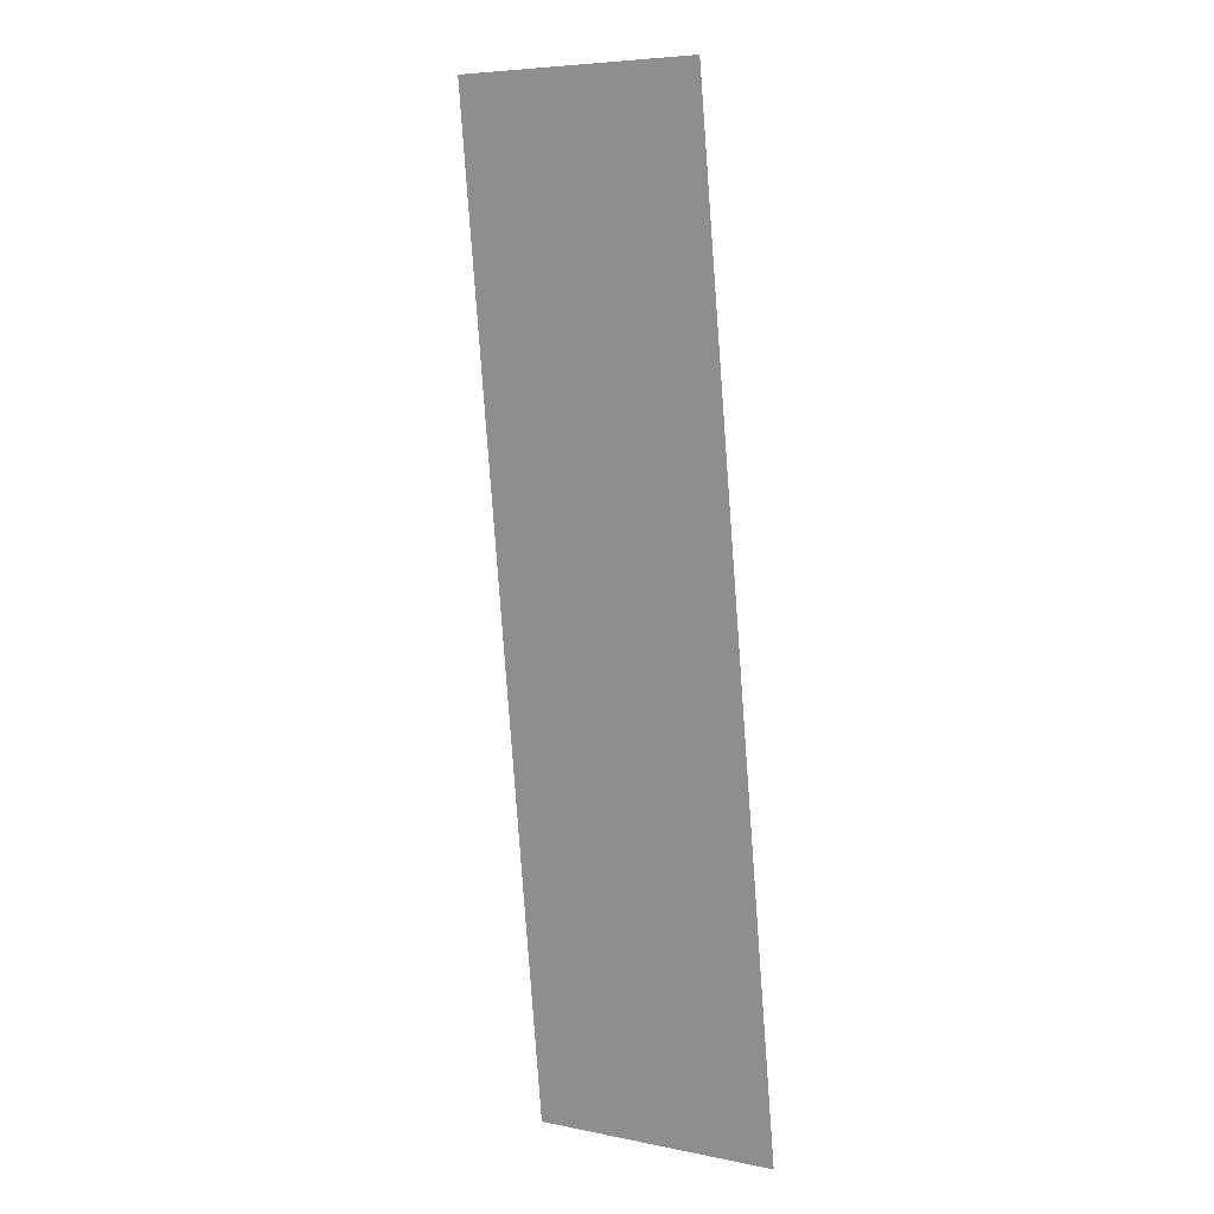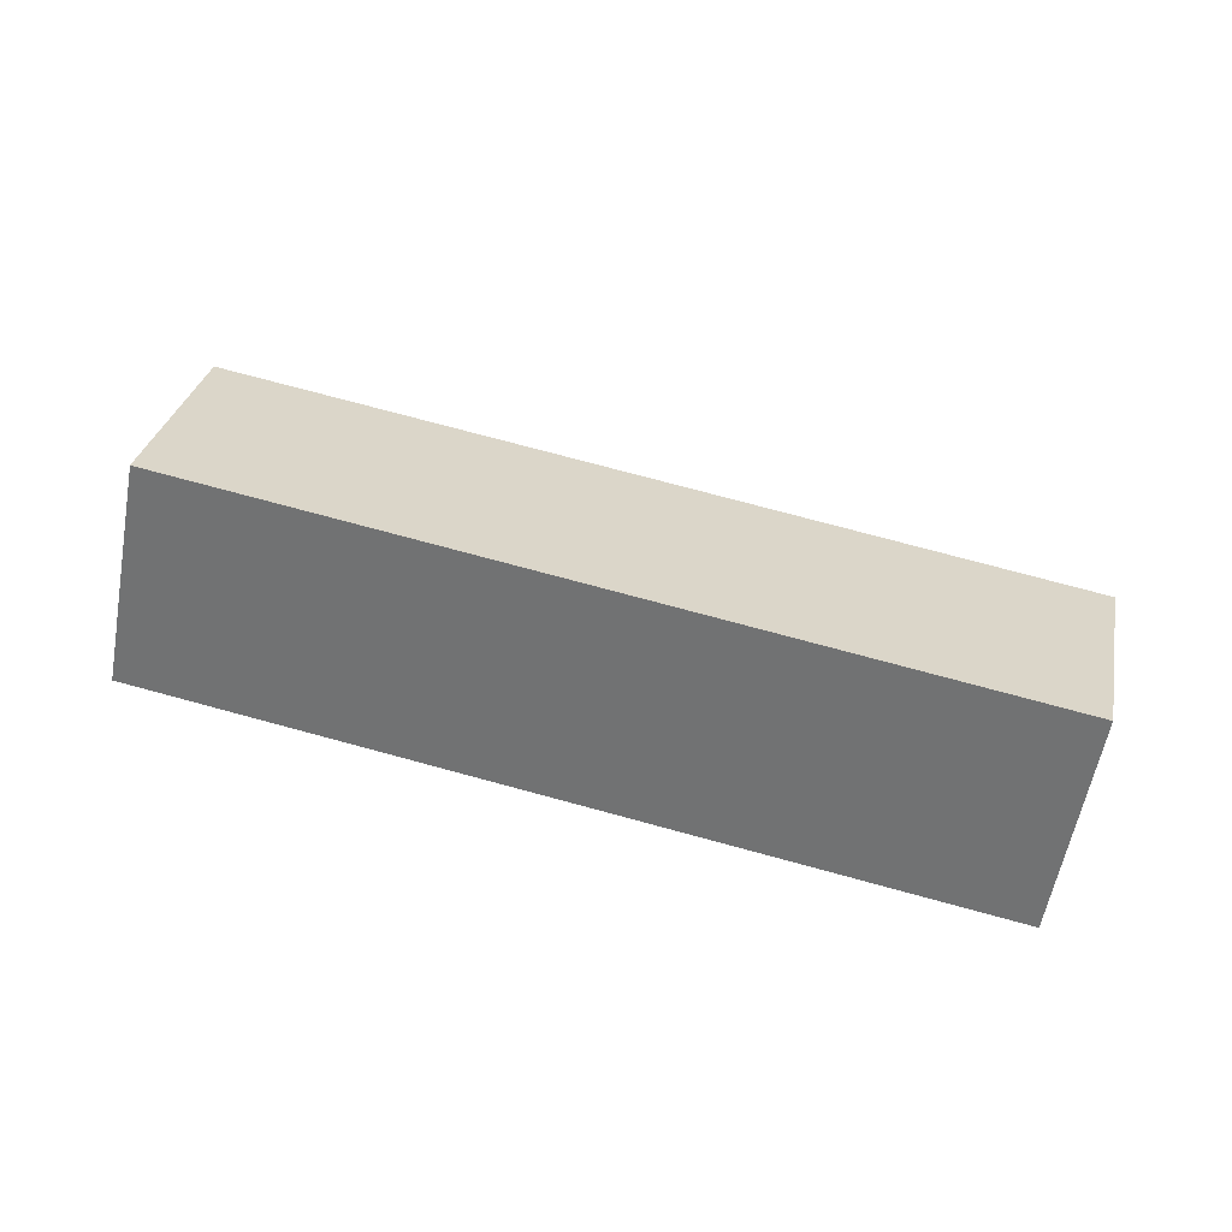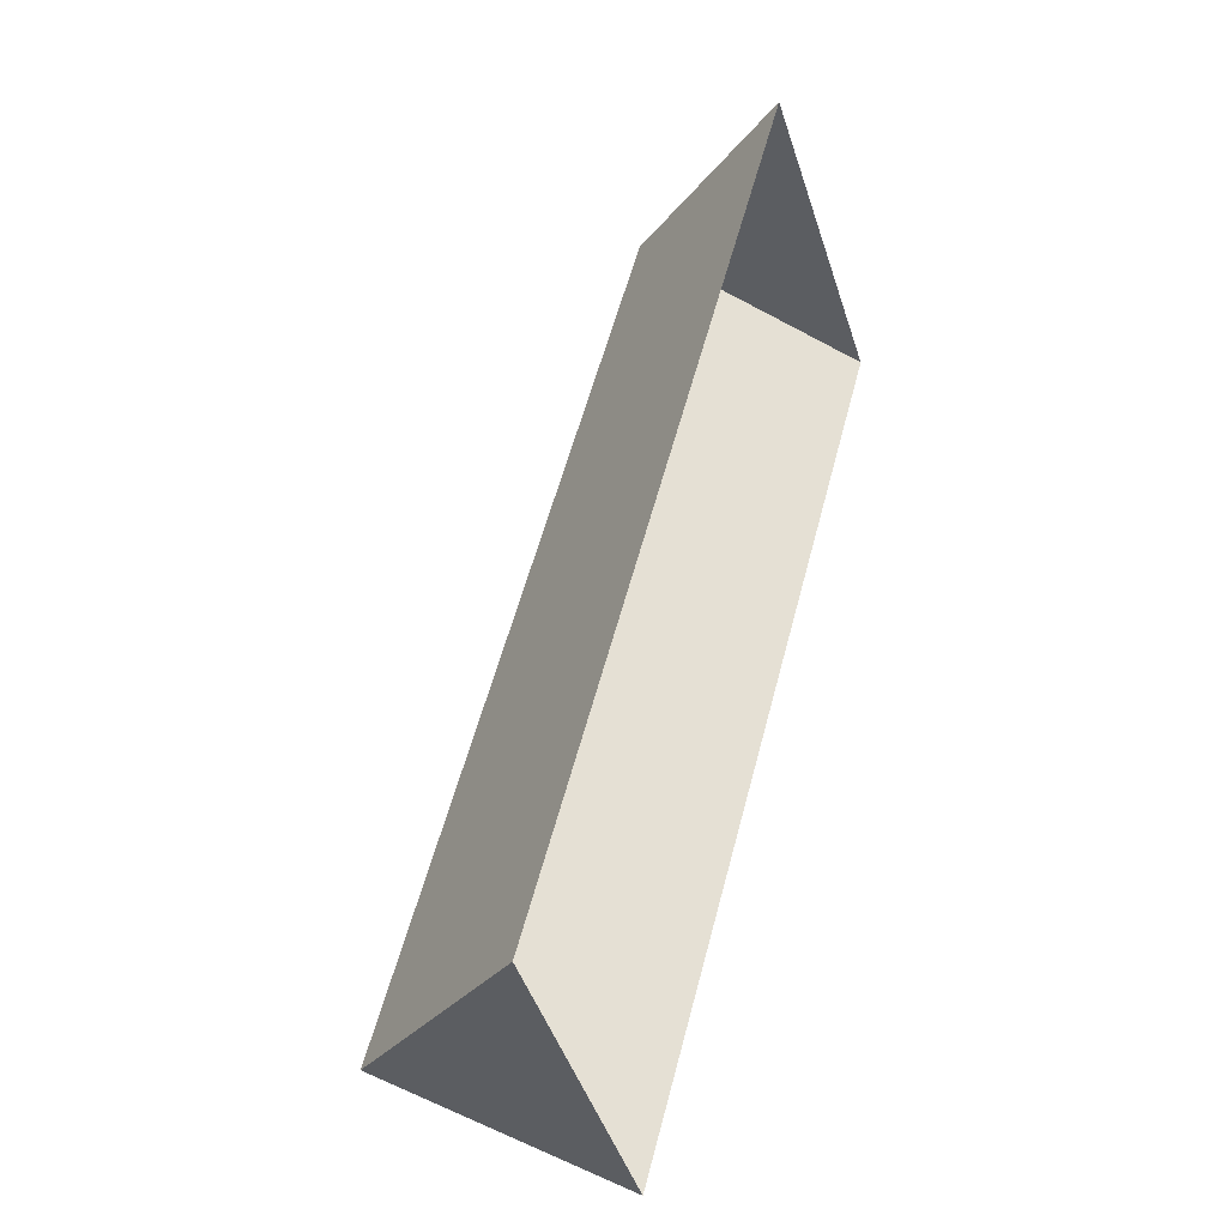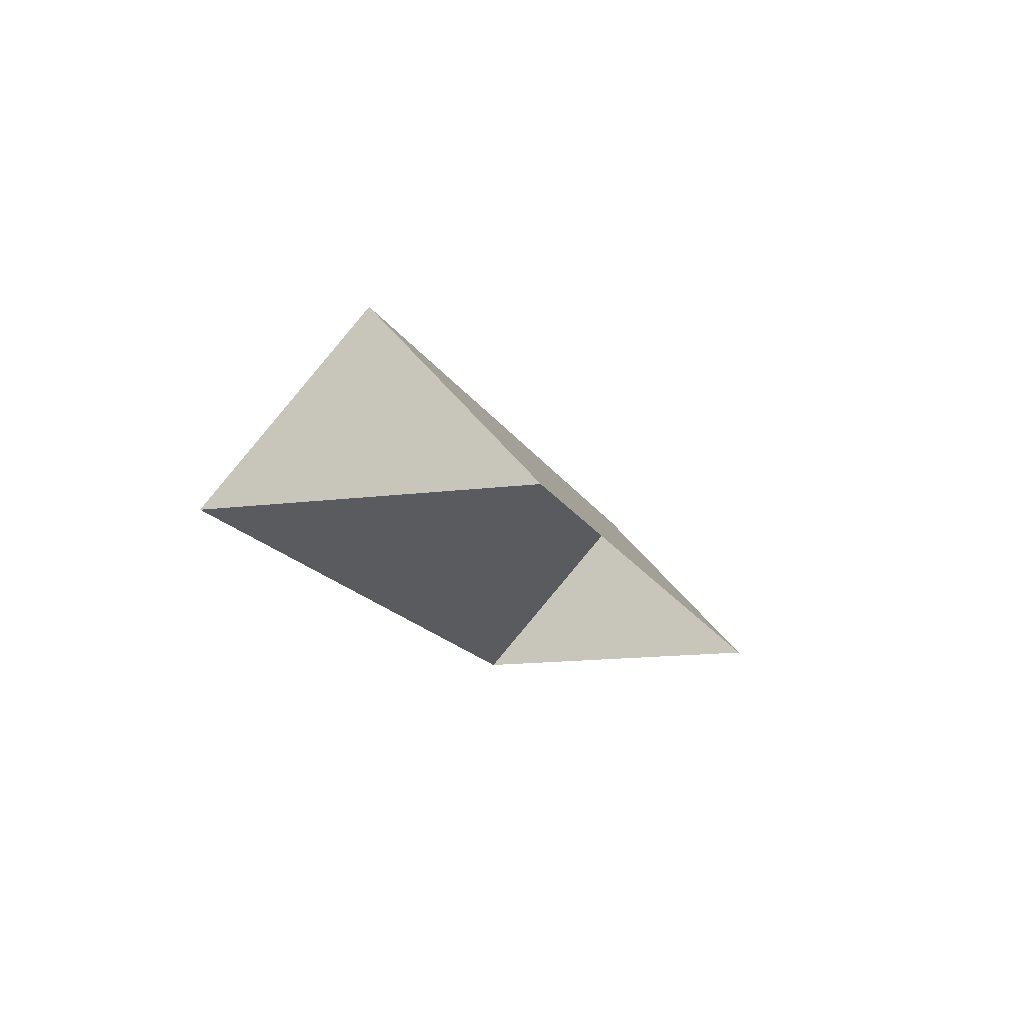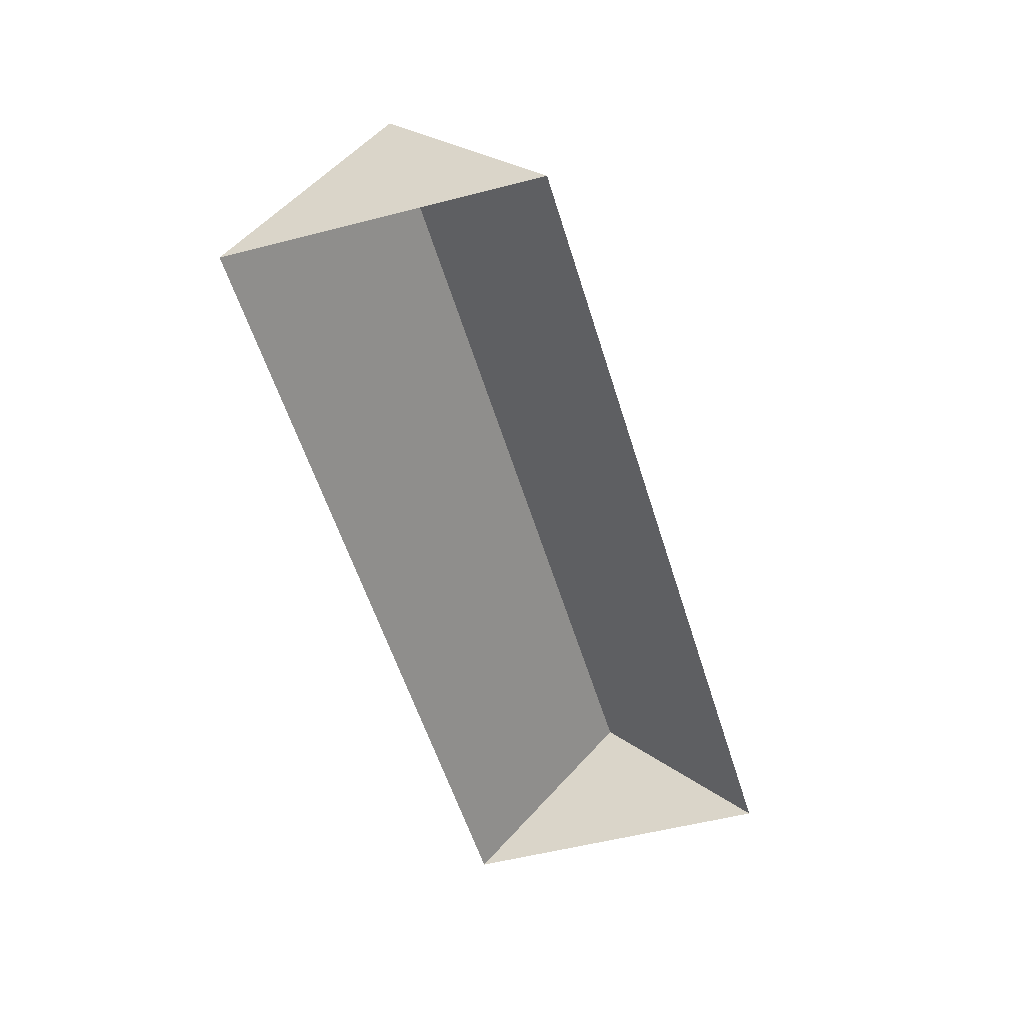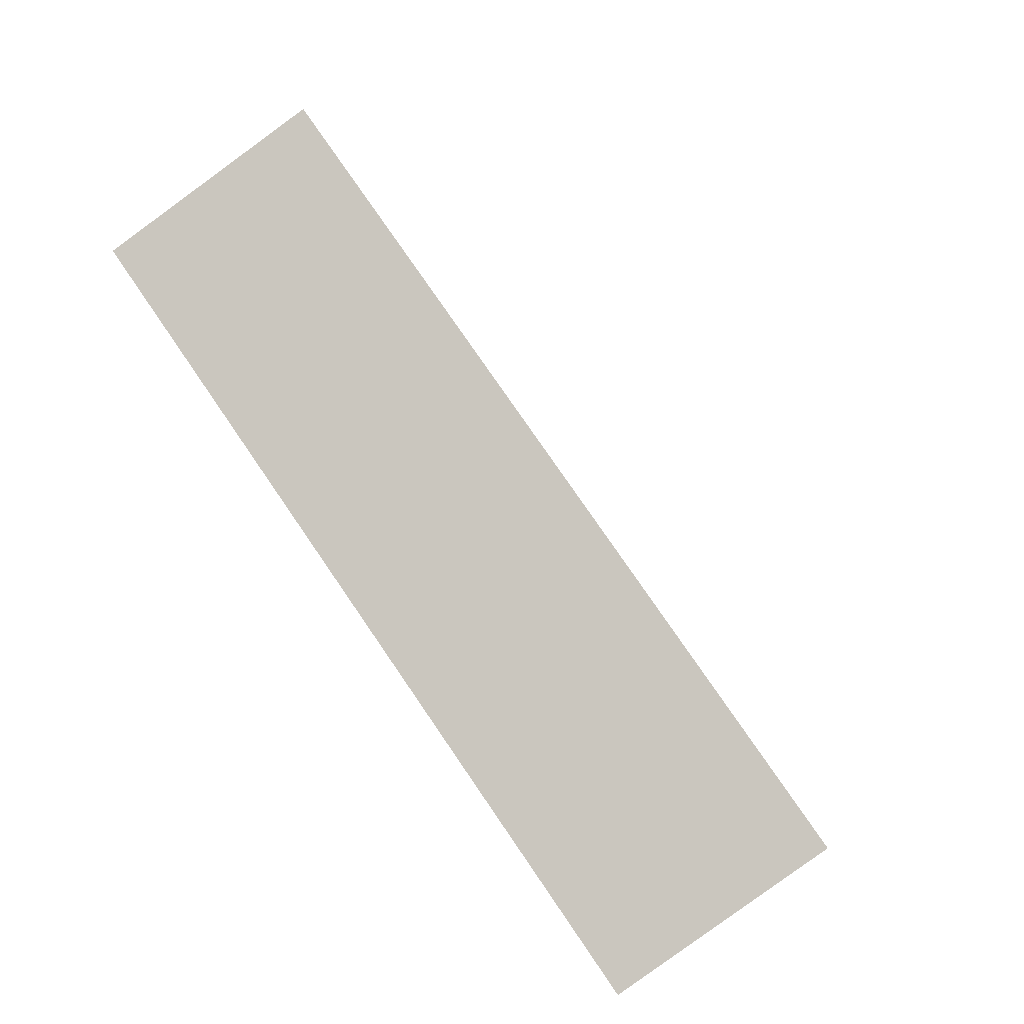
<metadata>
{"format":"obj","ext":"obj","renderer":"f3d","projection":"perspective","resolution":1024,"background":"white","views":[{"elev":50.3,"azim":-96.5,"up":"+Z"},{"elev":75.9,"azim":145.3,"up":"+Y"},{"elev":0.4,"azim":-68.3,"up":"+Z"},{"elev":-13.6,"azim":-122.8,"up":"+Y"},{"elev":-50.8,"azim":56.2,"up":"+Y"},{"elev":-35.1,"azim":150.9,"up":"+Z"}]}
</metadata>
<code>
o CG10_500_042071_0015_roof
v 241.4 75 -16.74
v 15.82 75 -282.8
v 64.32 145 -323.8
v 289.6 144.6 -57.52
v 337.7 75 -98.16
v 112.7 75 -364.6
v 241.4 0 -16.74
v 15.82 0 -282.8
v 112.7 0 -364.6
v 337.7 0 -98.16
f 4 3 6 5
f 4 1 2 3
f 2 3 6
f 5 4 1

</code>
